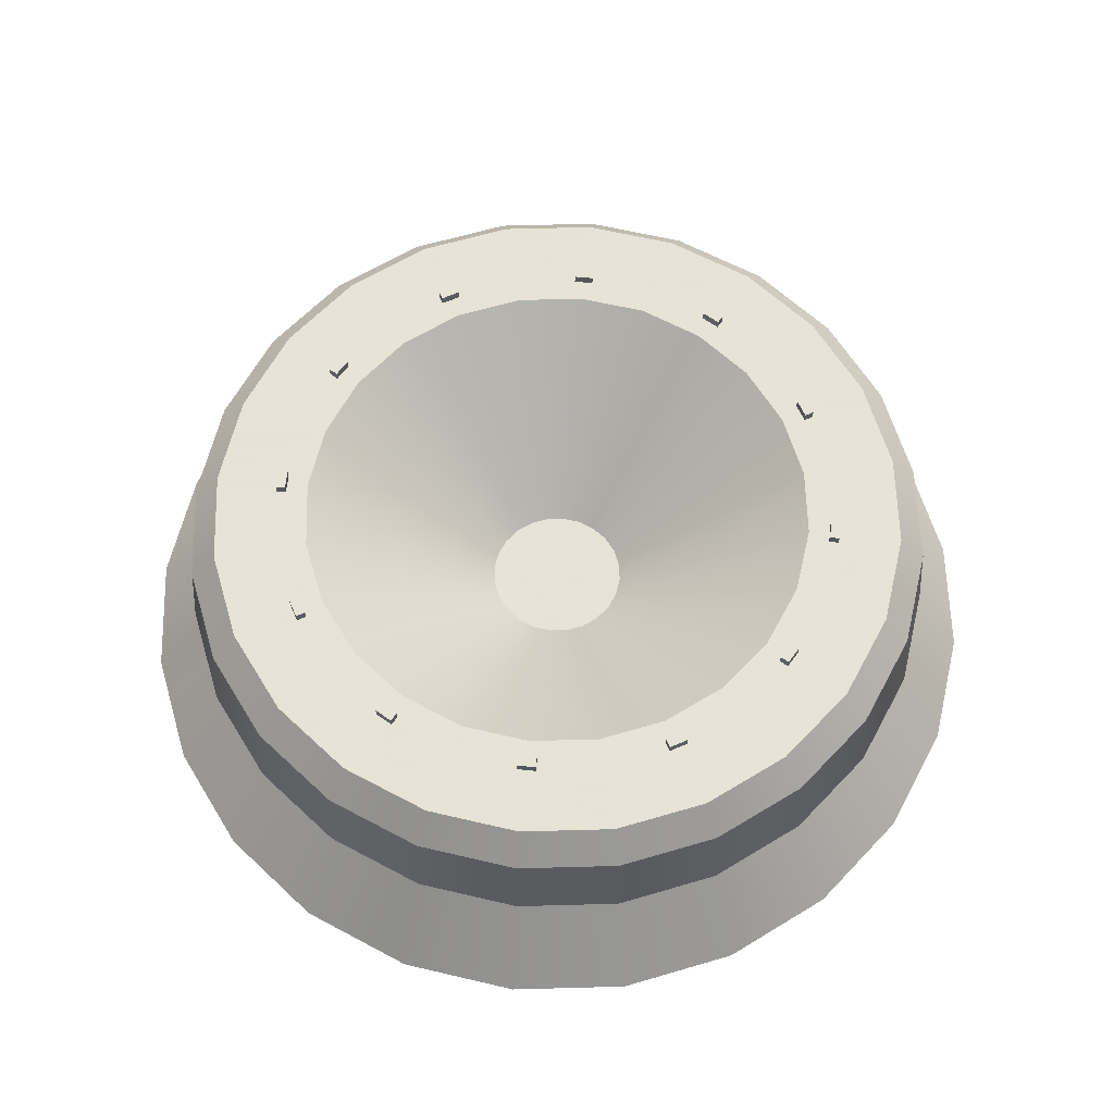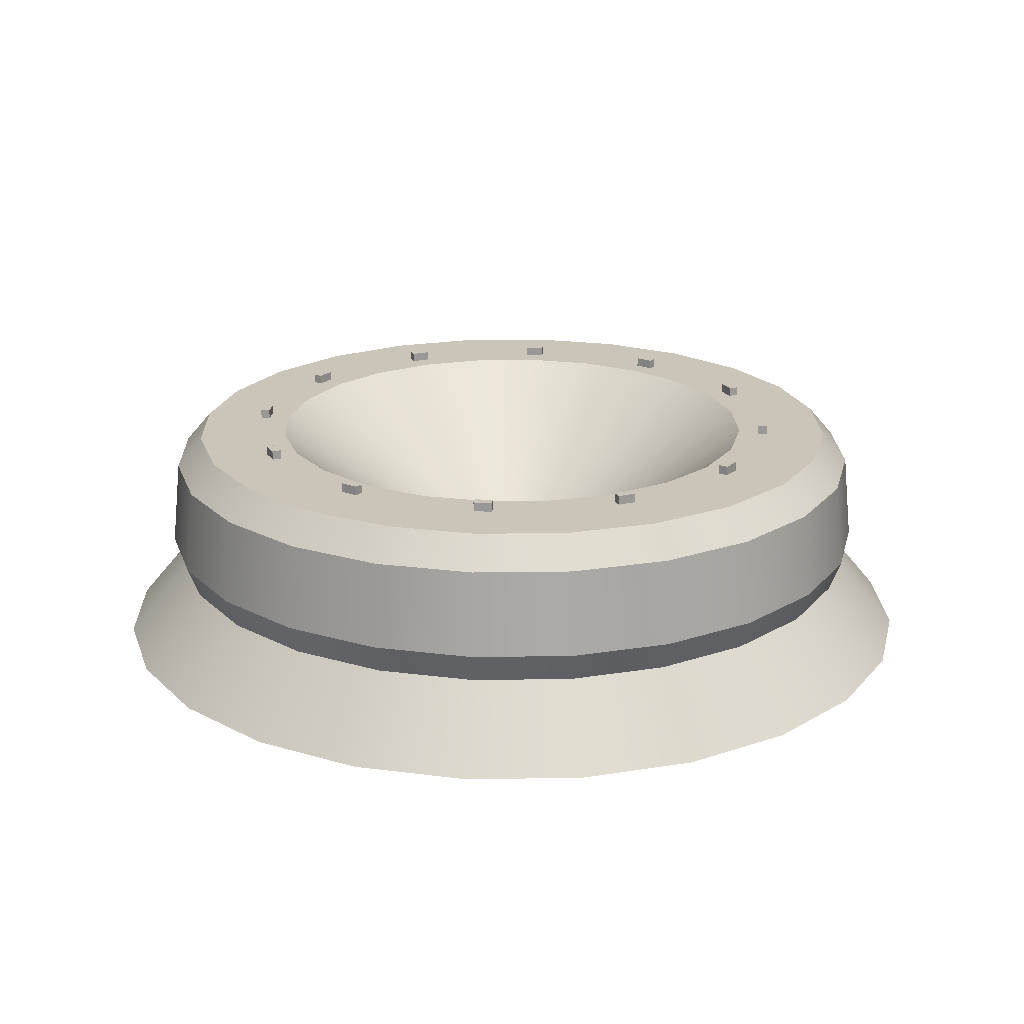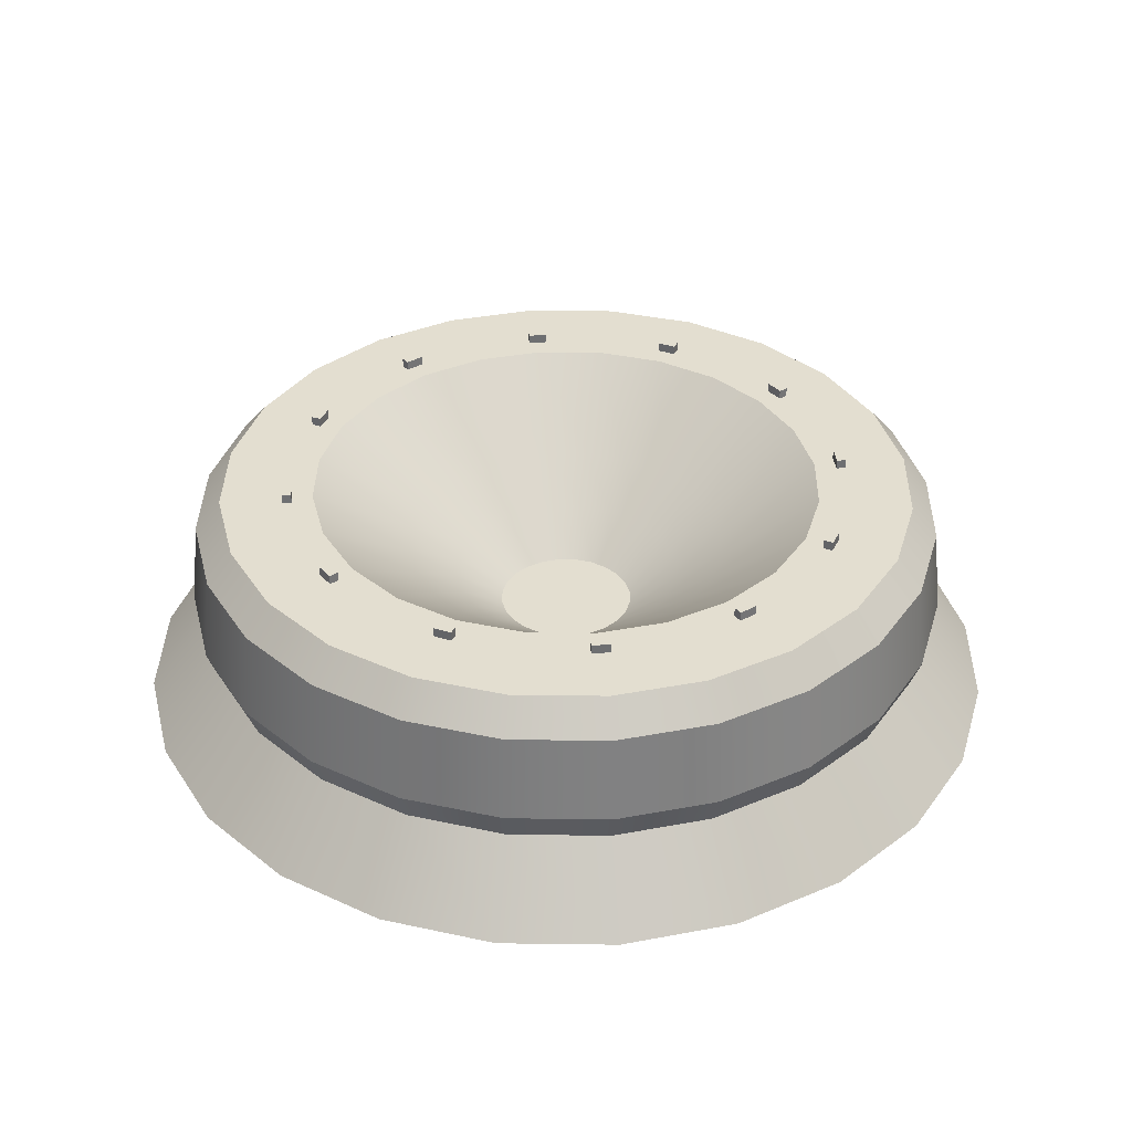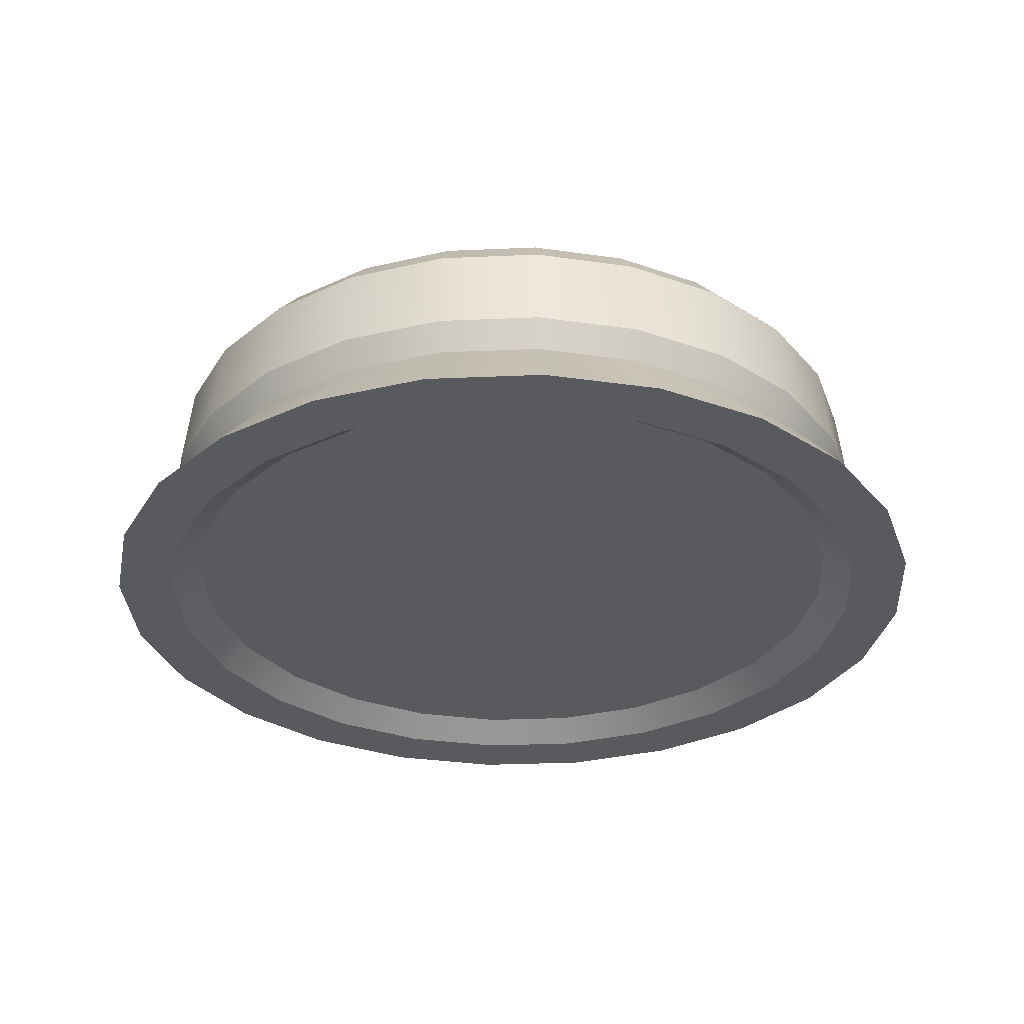
<metadata>
{"format":"obj","ext":"obj","renderer":"f3d","projection":"perspective","resolution":1024,"background":"white","views":[{"elev":62.8,"azim":5.9,"up":"+Y"},{"elev":20.5,"azim":65.9,"up":"+Y"},{"elev":35.8,"azim":-126.5,"up":"+Y"},{"elev":-31.7,"azim":-34.0,"up":"+Y"}]}
</metadata>
<code>
o Tantares_DockingMechanism_2
v -0.4688 -0.12 3.806e-07
v -0.4528 -0.12 -0.1213
v -0.4059 -0.12 -0.2344
v -0.3315 -0.12 -0.3315
v -0.2344 -0.12 -0.4059
v -0.1213 -0.12 -0.4528
v -2.42e-16 -0.12 -0.4687
v 0.1213 -0.12 -0.4528
v 0.2344 -0.12 -0.4059
v 0.3315 -0.12 -0.3315
v 0.4059 -0.12 -0.2344
v 0.4528 -0.12 -0.1213
v 0.4688 -0.12 3.806e-07
v 0.4528 -0.12 0.1213
v 0.4059 -0.12 0.2344
v 0.3315 -0.12 0.3315
v 0.2344 -0.12 0.4059
v 0.1213 -0.12 0.4528
v -2e-17 -0.12 0.4688
v -0.1213 -0.12 0.4528
v -0.2344 -0.12 0.4059
v -0.3315 -0.12 0.3315
v -0.4059 -0.12 0.2344
v -0.4528 -0.12 0.1213
v -0.2656 0.12 -0.07117
v -0.275 0.12 3.806e-07
v -0.2656 0.12 0.07118
v -0.2382 0.12 0.1375
v -0.1945 0.12 0.1945
v -0.1375 0.12 0.2382
v -0.07118 0.12 0.2656
v -3.93e-07 0.12 0.275
v 0.07117 0.12 0.2656
v 0.1375 0.12 0.2382
v 0.1945 0.12 0.1945
v 0.2382 0.12 0.1375
v 0.2656 0.12 0.07118
v 0.275 0.12 3.806e-07
v 0.2656 0.12 -0.07117
v 0.2382 0.12 -0.1375
v 0.1945 0.12 -0.1945
v 0.1375 0.12 -0.2382
v 0.07117 0.12 -0.2656
v -3.93e-07 0.12 -0.275
v -0.07118 0.12 -0.2656
v -0.1375 0.12 -0.2382
v -0.1945 0.12 -0.1945
v -0.2382 0.12 -0.1375
v -0.3622 0.12 -0.09706
v -0.375 0.12 3.806e-07
v -0.3622 0.12 0.09706
v -0.3248 0.12 0.1875
v -0.2652 0.12 0.2652
v -0.1875 0.12 0.3248
v -0.09706 0.12 0.3622
v -3.93e-07 0.12 0.375
v 0.09706 0.12 0.3622
v 0.1875 0.12 0.3248
v 0.2652 0.12 0.2652
v 0.3248 0.12 0.1875
v 0.3622 0.12 0.09706
v 0.375 0.12 3.806e-07
v 0.3622 0.12 -0.09706
v 0.3248 0.12 -0.1875
v 0.2652 0.12 -0.2652
v 0.1875 0.12 -0.3248
v 0.09706 0.12 -0.3622
v -3.93e-07 0.12 -0.375
v -0.09706 0.12 -0.3622
v -0.1875 0.12 -0.3248
v -0.2652 0.12 -0.2652
v -0.3248 0.12 -0.1875
v -0.3864 -0.0375 -0.1035
v -0.3894 0.0875 -0.1043
v -0.4 -0.0375 3.806e-07
v -0.4031 0.0875 3.806e-07
v -0.3864 -0.0375 0.1035
v -0.3894 0.0875 0.1043
v -0.3464 -0.0375 0.2
v -0.3491 0.0875 0.2016
v -0.2828 -0.0375 0.2828
v -0.2851 0.0875 0.2851
v -0.2 -0.0375 0.3464
v -0.2016 0.0875 0.3491
v -0.1035 -0.0375 0.3864
v -0.1043 0.0875 0.3894
v -3.986e-07 -0.0375 0.4
v -3.93e-07 0.0875 0.4031
v 0.1035 -0.0375 0.3864
v 0.1043 0.0875 0.3894
v 0.2 -0.0375 0.3464
v 0.2016 0.0875 0.3491
v 0.2828 -0.0375 0.2828
v 0.2851 0.0875 0.2851
v 0.3464 -0.0375 0.2
v 0.3491 0.0875 0.2016
v 0.3864 -0.0375 0.1035
v 0.3894 0.0875 0.1043
v 0.4 -0.0375 3.806e-07
v 0.4031 0.0875 3.806e-07
v 0.3864 -0.0375 -0.1035
v 0.3894 0.0875 -0.1043
v 0.3464 -0.0375 -0.2
v 0.3491 0.0875 -0.2016
v 0.2828 -0.0375 -0.2828
v 0.2851 0.0875 -0.2851
v 0.2 -0.0375 -0.3464
v 0.2016 0.0875 -0.3491
v 0.1035 -0.0375 -0.3864
v 0.1043 0.0875 -0.3894
v -3.986e-07 -0.0375 -0.4
v -3.93e-07 0.0875 -0.4031
v -0.1035 -0.0375 -0.3864
v -0.1043 0.0875 -0.3894
v -0.2 -0.0375 -0.3464
v -0.2016 0.0875 -0.3491
v -0.2828 -0.0375 -0.2828
v -0.2851 0.0875 -0.2851
v -0.3464 -0.0375 -0.2
v -0.3491 0.0875 -0.2016
v -0.3984 -0.005 -0.1068
v -0.3984 -0.005 0.1068
v -0.3572 -0.005 0.2063
v -0.2063 -0.005 0.3572
v -0.1068 -0.005 0.3984
v 0.1068 -0.005 0.3984
v 0.2062 -0.005 0.3572
v 0.3984 -0.005 0.1068
v 0.4125 -0.005 3.806e-07
v 0.3984 -0.005 -0.1068
v 0.2917 -0.005 -0.2917
v 0.1068 -0.005 -0.3984
v -3.93e-07 -0.005 -0.4125
v -0.1068 -0.005 -0.3984
v -0.4125 -0.005 3.806e-07
v -0.2917 -0.005 0.2917
v -3.93e-07 -0.005 0.4125
v 0.2917 -0.005 0.2917
v 0.3572 -0.005 0.2063
v 0.3572 -0.005 -0.2062
v 0.2062 -0.005 -0.3572
v -0.2063 -0.005 -0.3572
v -0.2917 -0.005 -0.2917
v -0.3572 -0.005 -0.2062
v -0.3924 -0.12 0.1051
v -0.4062 -0.12 3.806e-07
v -0.3924 -0.12 -0.1051
v -0.3518 -0.12 -0.2031
v -0.2873 -0.12 -0.2873
v -0.2031 -0.12 -0.3518
v -0.1051 -0.12 -0.3924
v -2.209e-16 -0.12 -0.4062
v 0.1051 -0.12 -0.3924
v 0.2031 -0.12 -0.3518
v 0.2873 -0.12 -0.2873
v 0.3518 -0.12 -0.2031
v 0.3924 -0.12 -0.1051
v 0.4062 -0.12 3.806e-07
v 0.3924 -0.12 0.1051
v 0.3518 -0.12 0.2031
v 0.2873 -0.12 0.2873
v 0.2031 -0.12 0.3518
v 0.1051 -0.12 0.3924
v -2.274e-17 -0.12 0.4063
v -0.1051 -0.12 0.3924
v -0.2031 -0.12 0.3518
v -0.2873 -0.12 0.2873
v -0.3518 -0.12 0.2031
v -0.3622 -0.09656 0.09706
v -0.375 -0.09656 3.805e-07
v -0.3622 -0.09656 -0.09706
v -0.3248 -0.09656 -0.1875
v -0.2652 -0.09656 -0.2652
v -0.1875 -0.09656 -0.3248
v -0.09706 -0.09656 -0.3622
v -2.075e-16 -0.09656 -0.375
v 0.09706 -0.09656 -0.3622
v 0.1875 -0.09656 -0.3248
v 0.2652 -0.09656 -0.2652
v 0.3248 -0.09656 -0.1875
v 0.3622 -0.09656 -0.09706
v 0.375 -0.09656 3.805e-07
v 0.3622 -0.09656 0.09706
v 0.3248 -0.09656 0.1875
v 0.2652 -0.09656 0.2652
v 0.1875 -0.09656 0.3248
v 0.09706 -0.09656 0.3622
v -2.183e-17 -0.09656 0.375
v -0.09706 -0.09656 0.3622
v -0.1875 -0.09656 0.3248
v -0.2652 -0.09656 0.2652
v -0.3248 -0.09656 0.1875
v 0.1624 0.12 0.2613
v 0.1574 0.12 0.2526
v 0.1624 0.13 0.2613
v 0.1574 0.13 0.2526
v 0.1451 0.12 0.2713
v 0.1401 0.12 0.2626
v 0.1451 0.13 0.2713
v 0.1401 0.13 0.2626
v -0.1401 0.12 -0.2626
v -0.1451 0.12 -0.2713
v -0.1401 0.13 -0.2626
v -0.1451 0.13 -0.2713
v -0.1574 0.12 -0.2526
v -0.1624 0.12 -0.2613
v -0.1574 0.13 -0.2526
v -0.1624 0.13 -0.2613
v 0.2713 0.12 0.1451
v 0.2626 0.12 0.1401
v 0.2713 0.13 0.1451
v 0.2626 0.13 0.1401
v 0.2613 0.12 0.1624
v 0.2526 0.12 0.1574
v 0.2613 0.13 0.1624
v 0.2526 0.13 0.1574
v -0.2526 0.12 -0.1574
v -0.2613 0.12 -0.1624
v -0.2526 0.13 -0.1574
v -0.2613 0.13 -0.1624
v -0.2626 0.12 -0.1401
v -0.2713 0.12 -0.1451
v -0.2626 0.13 -0.1401
v -0.2713 0.13 -0.1451
v -0.2613 0.12 0.1624
v -0.2526 0.12 0.1574
v -0.2613 0.13 0.1624
v -0.2526 0.13 0.1574
v -0.2713 0.12 0.1451
v -0.2626 0.12 0.1401
v -0.2713 0.13 0.1451
v -0.2626 0.13 0.1401
v 0.2626 0.12 -0.1401
v 0.2713 0.12 -0.1451
v 0.2626 0.13 -0.1401
v 0.2713 0.13 -0.1451
v 0.2526 0.12 -0.1574
v 0.2613 0.12 -0.1624
v 0.2526 0.13 -0.1574
v 0.2613 0.13 -0.1624
v -0.1451 0.12 0.2713
v -0.1401 0.12 0.2626
v -0.1451 0.13 0.2713
v -0.1401 0.13 0.2626
v -0.1624 0.12 0.2613
v -0.1574 0.12 0.2526
v -0.1624 0.13 0.2613
v -0.1574 0.13 0.2526
v 0.1574 0.12 -0.2526
v 0.1624 0.12 -0.2613
v 0.1574 0.13 -0.2526
v 0.1624 0.13 -0.2613
v 0.1401 0.12 -0.2626
v 0.1451 0.12 -0.2713
v 0.1401 0.13 -0.2626
v 0.1451 0.13 -0.2713
v -0.3075 0.12 0.01
v -0.2975 0.12 0.01
v -0.3075 0.13 0.01
v -0.2975 0.13 0.01
v -0.3075 0.12 -0.009999
v -0.2975 0.12 -0.009999
v -0.3075 0.13 -0.01
v -0.2975 0.13 -0.01
v 0.2975 0.12 0.01
v 0.3075 0.12 0.01
v 0.2975 0.13 0.009999
v 0.3075 0.13 0.009999
v 0.2975 0.12 -0.009999
v 0.3075 0.12 -0.009999
v 0.2975 0.13 -0.01
v 0.3075 0.13 -0.01
v -0.01 0.12 -0.3075
v -0.01 0.12 -0.2975
v -0.009999 0.13 -0.3075
v -0.009999 0.13 -0.2975
v 0.009999 0.12 -0.3075
v 0.009999 0.12 -0.2975
v 0.01 0.13 -0.3075
v 0.01 0.13 -0.2975
v -0.01 0.12 0.2975
v -0.01 0.12 0.3075
v -0.009999 0.13 0.2975
v -0.009999 0.13 0.3075
v 0.009999 0.12 0.2975
v 0.009999 0.12 0.3075
v 0.01 0.13 0.2975
v 0.01 0.13 0.3075
v -0.1505 0.04125 -0.08687
v -0.1229 0.04125 -0.1229
v -0.08688 0.04125 -0.1505
v -0.04497 0.04125 -0.1678
v -1.97e-07 0.04125 -0.1737
v 0.04497 0.04125 -0.1678
v 0.08687 0.04125 -0.1505
v 0.1229 0.04125 -0.1229
v 0.1505 0.04125 -0.08687
v 0.1678 0.04125 -0.04497
v 0.1737 0.04125 3.806e-07
v 0.1678 0.04125 0.04497
v 0.1505 0.04125 0.08688
v 0.1229 0.04125 0.1229
v 0.08687 0.04125 0.1505
v 0.04497 0.04125 0.1678
v -1.97e-07 0.04125 0.1738
v -0.04497 0.04125 0.1678
v -0.08688 0.04125 0.1505
v -0.1229 0.04125 0.1229
v -0.1505 0.04125 0.08688
v -0.1678 0.04125 0.04497
v -0.1738 0.04125 3.806e-07
v -0.1678 0.04125 -0.04497
v -0.05127 -0.0375 -0.05126
v -0.06279 -0.0375 -0.03625
v -0.07003 -0.0375 -0.01876
v -0.0725 -0.0375 3.807e-07
v -0.07003 -0.0375 0.01876
v -0.06279 -0.0375 0.03625
v -0.05127 -0.0375 0.05127
v -0.03625 -0.0375 0.06279
v -0.01876 -0.0375 0.07003
v -3.077e-10 -0.0375 0.0725
v 0.01876 -0.0375 0.07003
v 0.03625 -0.0375 0.06279
v 0.05127 -0.0375 0.05127
v 0.06279 -0.0375 0.03625
v 0.07003 -0.0375 0.01876
v 0.0725 -0.0375 3.807e-07
v 0.07003 -0.0375 -0.01876
v 0.06279 -0.0375 -0.03625
v 0.05127 -0.0375 -0.05126
v 0.03625 -0.0375 -0.06279
v 0.01876 -0.0375 -0.07003
v 8.286e-11 -0.0375 -0.0725
v -0.01876 -0.0375 -0.07003
v -0.03625 -0.0375 -0.06279
v -0.06156 0.001875 -0.1066
v -0.03187 0.001875 -0.1189
v -9.844e-08 0.001875 -0.1231
v 0.03187 0.001875 -0.1189
v 0.06156 0.001875 -0.1066
v 0.08706 0.001875 -0.08706
v 0.1066 0.001875 -0.06156
v 0.1189 0.001875 -0.03187
v 0.1231 0.001875 3.806e-07
v 0.1189 0.001875 0.03187
v 0.1066 0.001875 0.06156
v 0.08706 0.001875 0.08706
v 0.06156 0.001875 0.1066
v 0.03187 0.001875 0.1189
v -9.864e-08 0.001875 0.1231
v -0.03187 0.001875 0.1189
v -0.06156 0.001875 0.1066
v -0.08706 0.001875 0.08706
v -0.1066 0.001875 0.06156
v -0.1189 0.001875 0.03187
v -0.1231 0.001875 3.806e-07
v -0.1189 0.001875 -0.03187
v -0.1066 0.001875 -0.06156
v -0.08706 0.001875 -0.08706
g Tantares_DockingMechanism_2_Tantares_DockingMechanism_2_auv
f 1 75 73 2
f 2 73 119 3
f 3 119 117 4
f 4 117 115 5
f 5 115 113 6
f 6 113 111 7
f 7 111 109 8
f 8 109 107 9
f 9 107 105 10
f 10 105 103 11
f 11 103 101 12
f 12 101 99 13
f 13 99 97 14
f 14 97 95 15
f 15 95 93 16
f 16 93 91 17
f 17 91 89 18
f 18 89 87 19
f 19 87 85 20
f 20 85 83 21
f 21 83 81 22
f 22 81 79 23
f 23 79 77 24
f 24 77 75 1
f 49 74 76 50
f 50 76 78 51
f 51 78 80 52
f 52 80 82 53
f 53 82 84 54
f 54 84 86 55
f 55 86 88 56
f 56 88 90 57
f 57 90 92 58
f 58 92 94 59
f 59 94 96 60
f 60 96 98 61
f 61 98 100 62
f 62 100 102 63
f 63 102 104 64
f 64 104 106 65
f 65 106 108 66
f 66 108 110 67
f 67 110 112 68
f 68 112 114 69
f 69 114 116 70
f 70 116 118 71
f 71 118 120 72
f 72 120 74 49
f 170 171 172 173 174 175 176 177 178 179 180 181 182 183 184 185 186 187 188 189 190 191 192 169
f 194 196 195 193
f 197 199 200 198
f 204 208 207 203
f 212 216 215 211
f 218 222 224 220
f 219 223 221 217
f 226 230 232 228
f 227 231 229 225
f 234 236 235 233
f 237 239 240 238
f 244 248 247 243
f 252 256 255 251
f 258 262 264 260
f 259 263 261 257
f 266 268 267 265
f 269 271 272 270
f 274 278 280 276
f 275 279 277 273
f 282 286 288 284
f 283 287 285 281
f 314 315 316 317 318 319 320 321 322 323 324 325 326 327 328 329 330 331 332 333 334 335 336 313
f 1 146 145 24
f 2 147 146 1
f 3 148 147 2
f 4 149 148 3
f 5 150 149 4
f 6 151 150 5
f 7 152 151 6
f 8 153 152 7
f 9 154 153 8
f 10 155 154 9
f 11 156 155 10
f 12 157 156 11
f 13 158 157 12
f 14 159 158 13
f 15 160 159 14
f 16 161 160 15
f 17 162 161 16
f 18 163 162 17
f 19 164 163 18
f 20 165 164 19
f 21 166 165 20
f 22 167 166 21
f 23 168 167 22
f 24 145 168 23
f 25 49 50 26
f 26 50 51 27
f 27 51 52 28
f 28 52 53 29
f 29 53 54 30
f 30 54 55 31
f 31 55 56 32
f 32 56 57 33
f 33 57 58 34
f 34 58 59 35
f 35 59 60 36
f 36 60 61 37
f 37 61 62 38
f 38 62 63 39
f 39 63 64 40
f 40 64 65 41
f 41 65 66 42
f 42 66 67 43
f 43 67 68 44
f 44 68 69 45
f 45 69 70 46
f 46 70 71 47
f 47 71 72 48
f 48 72 49 25
f 73 121 144 119
f 75 135 121 73
f 77 122 135 75
f 79 123 122 77
f 81 136 123 79
f 83 124 136 81
f 85 125 124 83
f 87 137 125 85
f 89 126 137 87
f 91 127 126 89
f 93 138 127 91
f 95 139 138 93
f 97 128 139 95
f 99 129 128 97
f 101 130 129 99
f 103 140 130 101
f 105 131 140 103
f 107 141 131 105
f 109 132 141 107
f 111 133 132 109
f 113 134 133 111
f 115 142 134 113
f 117 143 142 115
f 119 144 143 117
f 196 200 199 195
f 202 206 208 204
f 203 207 205 201
f 210 214 216 212
f 211 215 213 209
f 218 220 219 217
f 221 223 224 222
f 228 232 231 227
f 236 240 239 235
f 242 246 248 244
f 243 247 245 241
f 250 252 251 249
f 253 255 256 254
f 260 264 263 259
f 266 270 272 268
f 267 271 269 265
f 274 276 275 273
f 277 279 280 278
f 284 288 287 283
f 25 312 289 48
f 26 311 312 25
f 27 310 311 26
f 28 309 310 27
f 29 308 309 28
f 30 307 308 29
f 31 306 307 30
f 32 305 306 31
f 33 304 305 32
f 34 303 304 33
f 35 302 303 34
f 36 301 302 35
f 37 300 301 36
f 38 299 300 37
f 39 298 299 38
f 40 297 298 39
f 41 296 297 40
f 42 295 296 41
f 43 294 295 42
f 44 293 294 43
f 45 292 293 44
f 46 291 292 45
f 47 290 291 46
f 48 289 290 47
f 74 121 135 76
f 76 135 122 78
f 78 122 123 80
f 80 123 136 82
f 82 136 124 84
f 84 124 125 86
f 86 125 137 88
f 88 137 126 90
f 90 126 127 92
f 92 127 138 94
f 94 138 139 96
f 96 139 128 98
f 98 128 129 100
f 100 129 130 102
f 102 130 140 104
f 104 140 131 106
f 106 131 141 108
f 108 141 132 110
f 110 132 133 112
f 112 133 134 114
f 114 134 142 116
f 116 142 143 118
f 118 143 144 120
f 120 144 121 74
f 145 169 192 168
f 146 170 169 145
f 147 171 170 146
f 148 172 171 147
f 149 173 172 148
f 150 174 173 149
f 151 175 174 150
f 152 176 175 151
f 153 177 176 152
f 154 178 177 153
f 155 179 178 154
f 156 180 179 155
f 157 181 180 156
f 158 182 181 157
f 159 183 182 158
f 160 184 183 159
f 161 185 184 160
f 162 186 185 161
f 163 187 186 162
f 164 188 187 163
f 165 189 188 164
f 166 190 189 165
f 167 191 190 166
f 168 192 191 167
f 194 198 200 196
f 195 199 197 193
f 202 204 203 201
f 205 207 208 206
f 210 212 211 209
f 213 215 216 214
f 220 224 223 219
f 226 228 227 225
f 229 231 232 230
f 234 238 240 236
f 235 239 237 233
f 242 244 243 241
f 245 247 248 246
f 250 254 256 252
f 251 255 253 249
f 258 260 259 257
f 261 263 264 262
f 268 272 271 267
f 276 280 279 275
f 282 284 283 281
f 285 287 288 286
f 289 359 360 290
f 290 360 337 291
f 291 337 338 292
f 292 338 339 293
f 293 339 340 294
f 294 340 341 295
f 295 341 342 296
f 296 342 343 297
f 297 343 344 298
f 298 344 345 299
f 299 345 346 300
f 300 346 347 301
f 301 347 348 302
f 302 348 349 303
f 303 349 350 304
f 304 350 351 305
f 305 351 352 306
f 306 352 353 307
f 307 353 354 308
f 308 354 355 309
f 309 355 356 310
f 310 356 357 311
f 311 357 358 312
f 312 358 359 289
f 313 360 359 314
f 314 359 358 315
f 315 358 357 316
f 316 357 356 317
f 317 356 355 318
f 318 355 354 319
f 319 354 353 320
f 320 353 352 321
f 321 352 351 322
f 322 351 350 323
f 323 350 349 324
f 324 349 348 325
f 325 348 347 326
f 326 347 346 327
f 327 346 345 328
f 328 345 344 329
f 329 344 343 330
f 330 343 342 331
f 331 342 341 332
f 332 341 340 333
f 333 340 339 334
f 334 339 338 335
f 335 338 337 336
f 336 337 360 313

</code>
